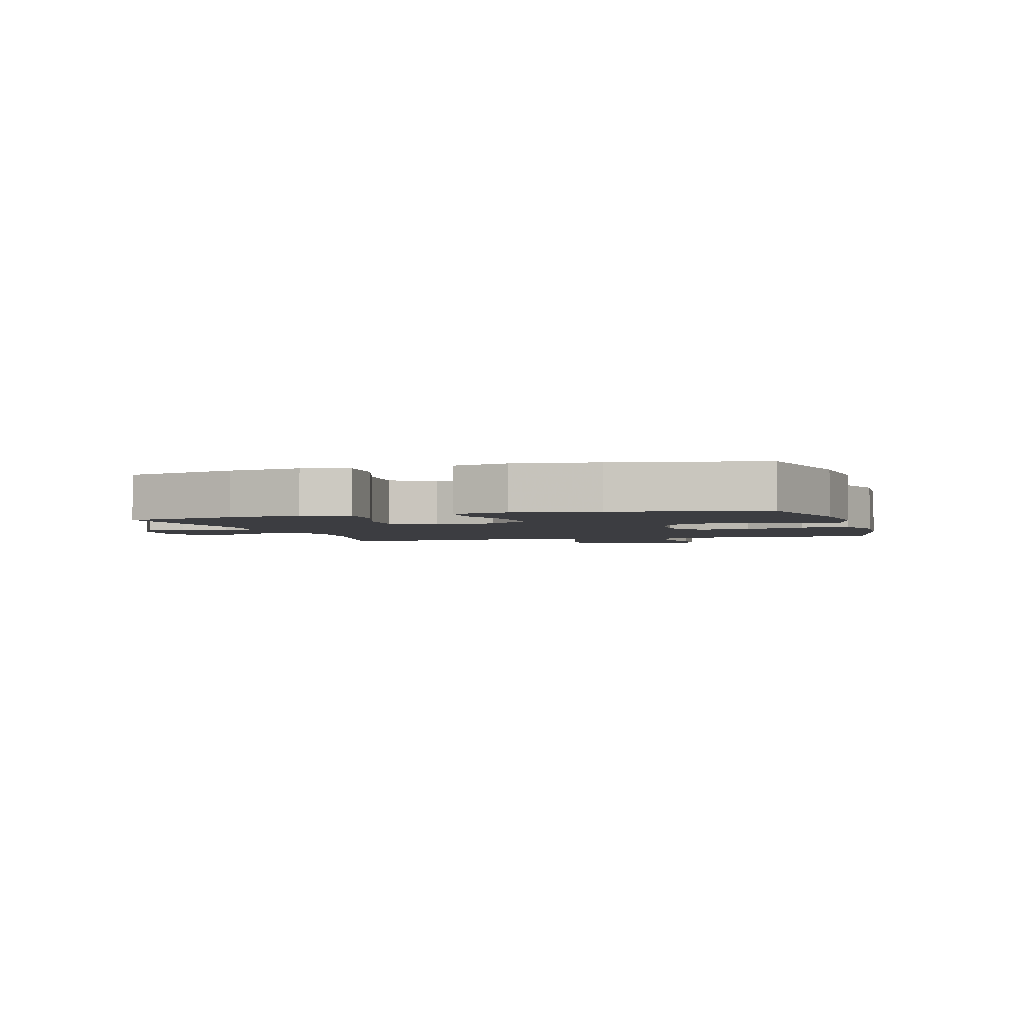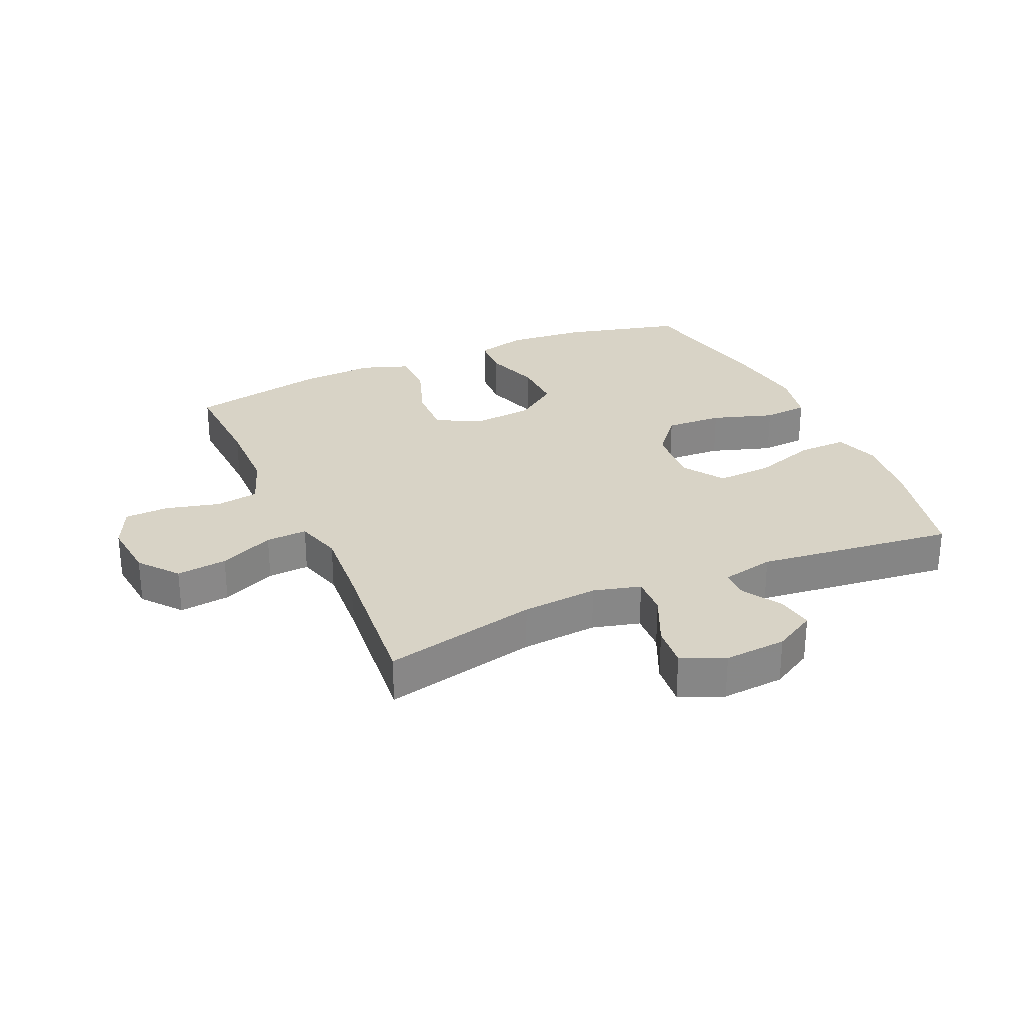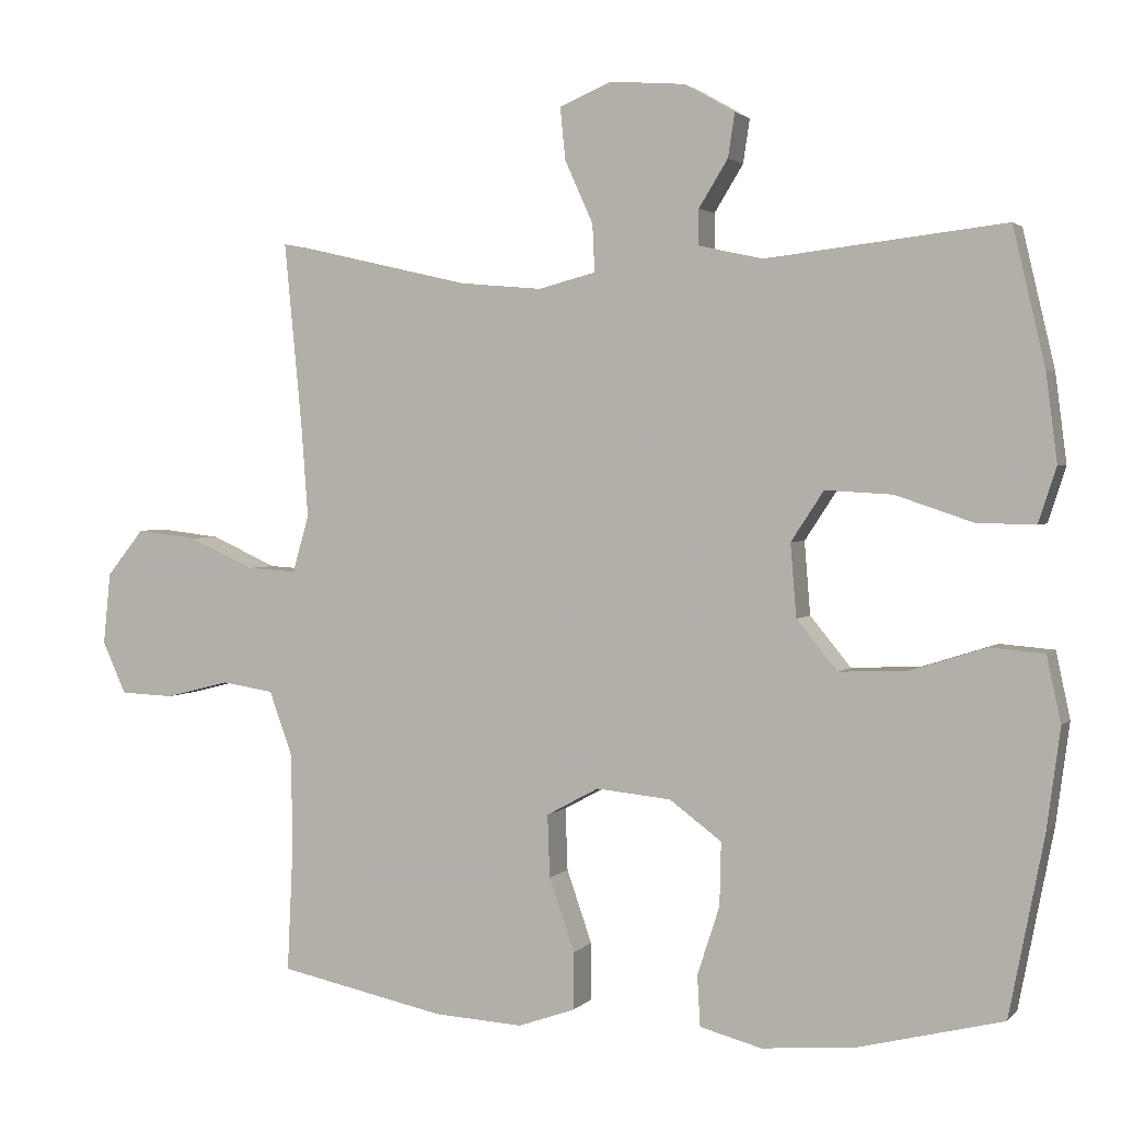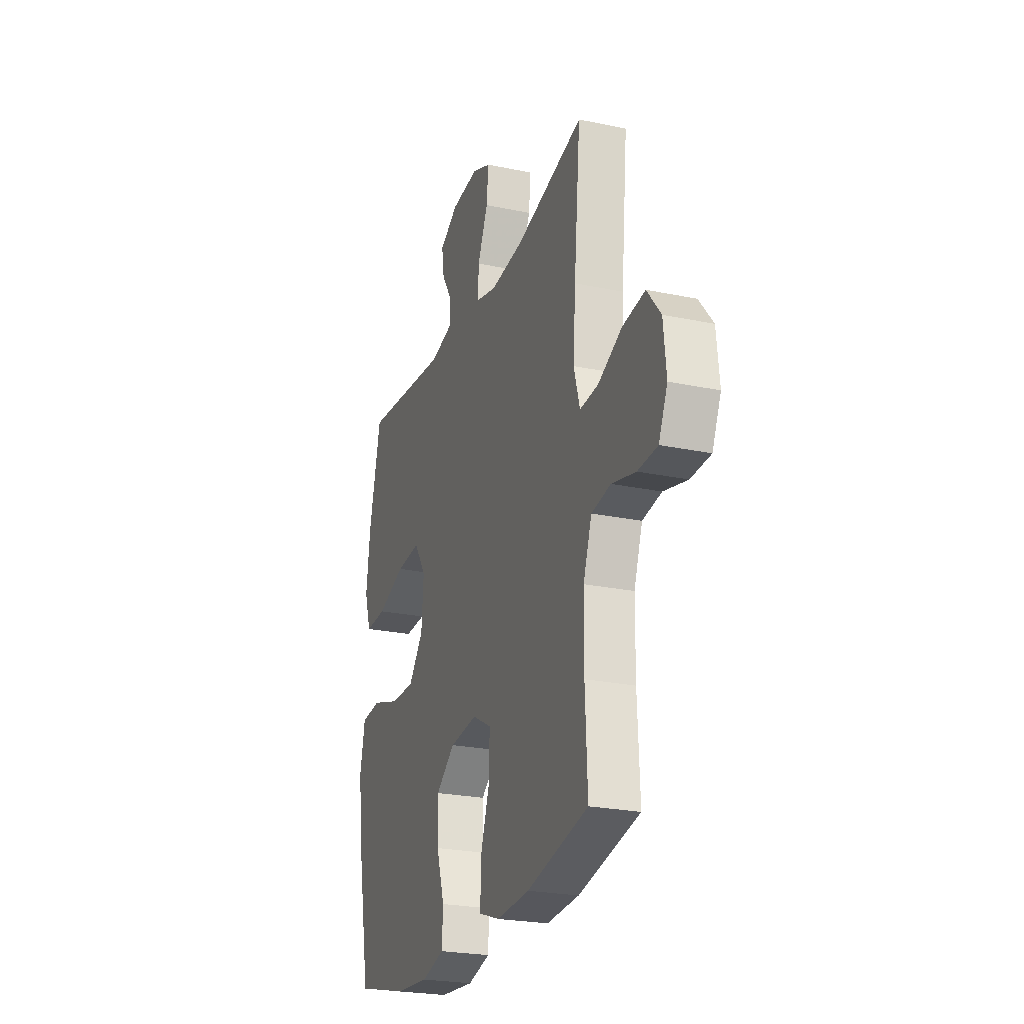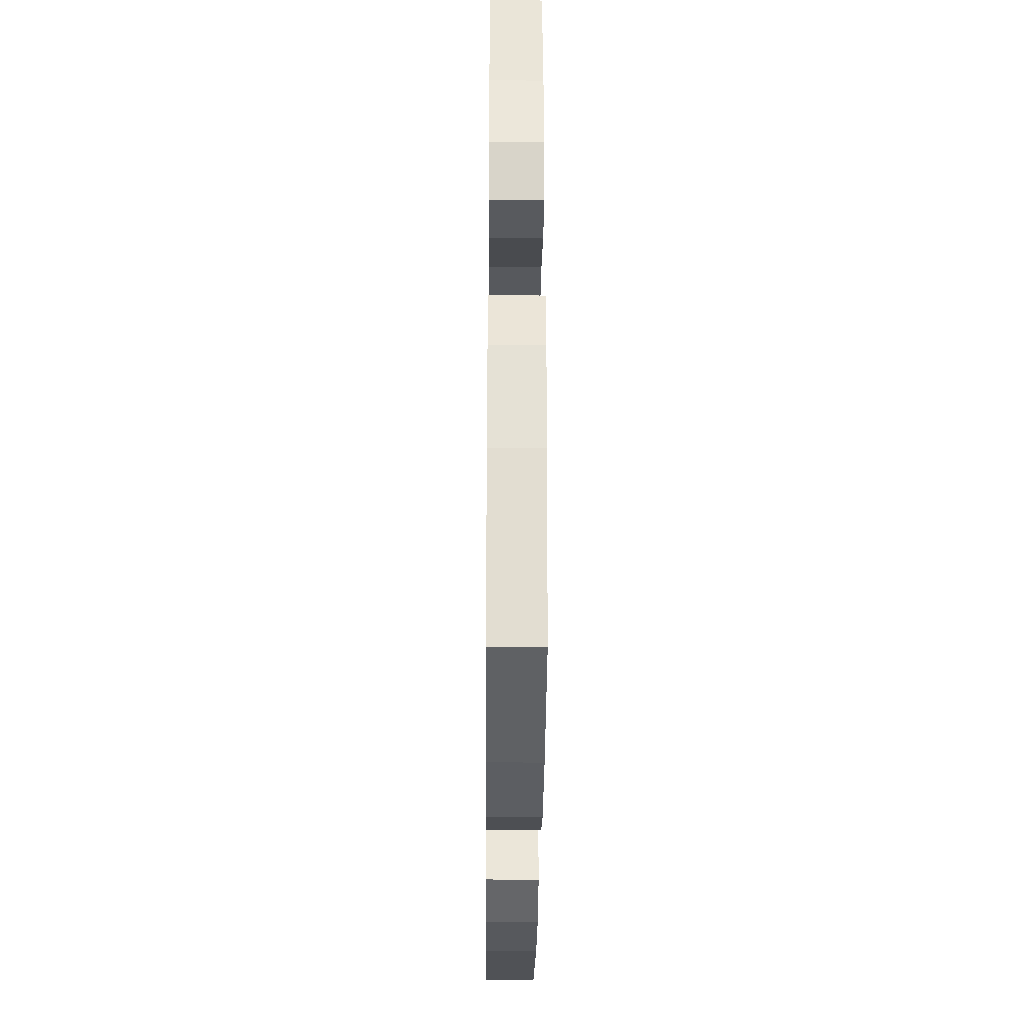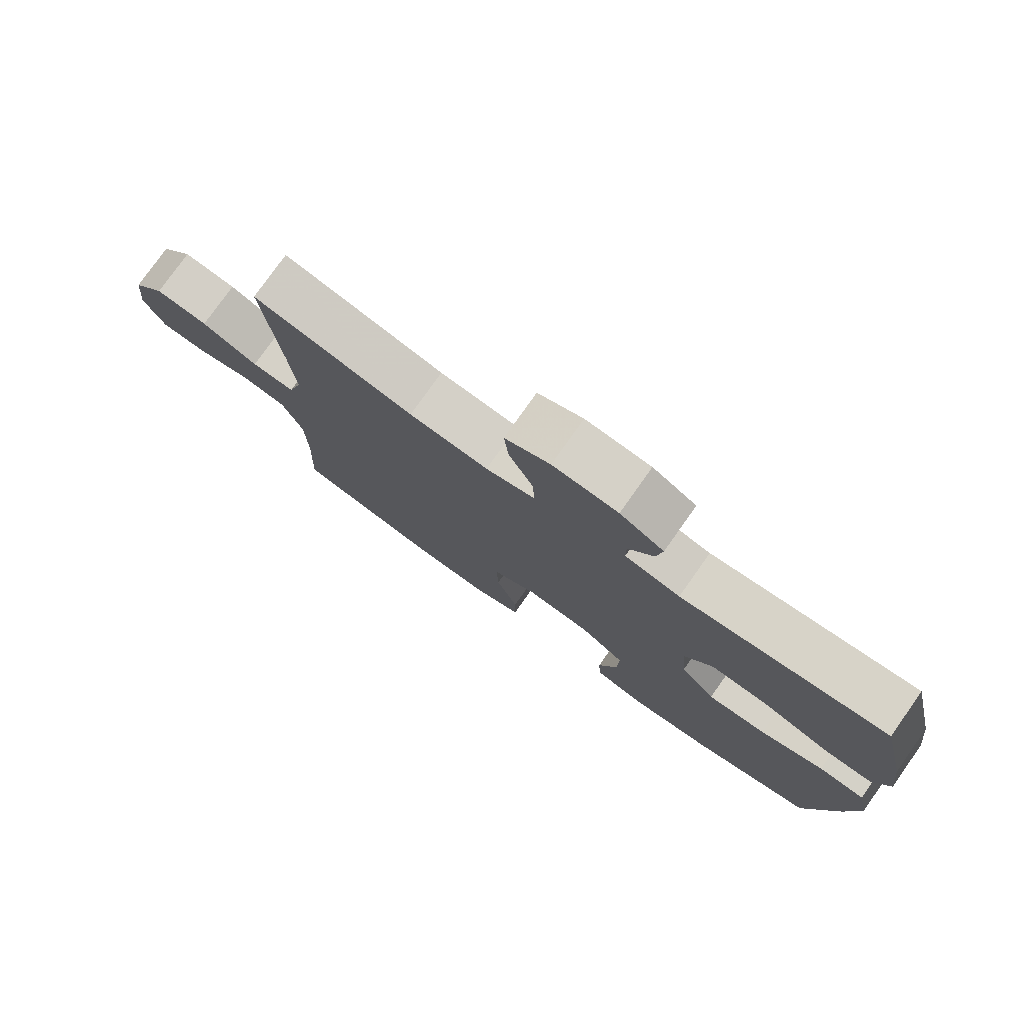
<metadata>
{"format":"obj","ext":"obj","renderer":"f3d","projection":"perspective","resolution":1024,"background":"white","views":[{"elev":-2.8,"azim":106.6,"up":"+Y"},{"elev":28.0,"azim":-23.9,"up":"+Y"},{"elev":2.2,"azim":20.1,"up":"+Z"},{"elev":-24.5,"azim":-109.0,"up":"+Z"},{"elev":-32.5,"azim":89.5,"up":"+Z"},{"elev":77.9,"azim":35.3,"up":"+Z"}]}
</metadata>
<code>
v -0.5 0.07 0.5
v -0.25 0.07 0.442
v -0.127 0.07 0.431
v -0.05 0.07 0.451
v -0.053 0.07 0.515
v -0.091 0.07 0.599
v -0.098 0.07 0.669
v -0.028 0.07 0.699
v 0.073 0.07 0.691
v 0.141 0.07 0.652
v 0.132 0.07 0.593
v 0.093 0.07 0.53
v 0.093 0.07 0.482
v 0.179 0.07 0.463
v 0.5 0.07 0.5
v 0.543 0.07 0.316
v 0.558 0.07 0.198
v 0.534 0.07 0.124
v 0.455 0.07 0.126
v 0.351 0.07 0.161
v 0.261 0.07 0.166
v 0.217 0.07 0.099
v 0.225 0.07 0.001
v 0.28 0.07 -0.066
v 0.373 0.07 -0.062
v 0.473 0.07 -0.03
v 0.546 0.07 -0.036
v 0.565 0.07 -0.125
v 0.547 0.07 -0.26
v 0.5 0.07 -0.5
v 0.307 0.07 -0.548
v 0.18 0.07 -0.559
v 0.097 0.07 -0.537
v 0.093 0.07 -0.469
v 0.123 0.07 -0.377
v 0.125 0.07 -0.292
v 0.055 0.07 -0.24
v -0.046 0.07 -0.23
v -0.116 0.07 -0.268
v -0.113 0.07 -0.352
v -0.079 0.07 -0.45
v -0.079 0.07 -0.527
v -0.156 0.07 -0.554
v -0.276 0.07 -0.547
v -0.5 0.07 -0.5
v -0.492 0.07 -0.331
v -0.494 0.07 -0.202
v -0.525 0.07 -0.116
v -0.595 0.07 -0.105
v -0.682 0.07 -0.127
v -0.754 0.07 -0.124
v -0.786 0.07 -0.054
v -0.776 0.07 0.043
v -0.726 0.07 0.105
v -0.644 0.07 0.095
v -0.556 0.07 0.055
v -0.489 0.07 0.051
v -0.467 0.07 0.127
v -0.476 0.07 0.25
v -0.5 0 0.5
v -0.25 0 0.442
v -0.127 0 0.431
v -0.05 0 0.451
v -0.053 0 0.515
v -0.091 0 0.599
v -0.098 0 0.669
v -0.028 0 0.699
v 0.073 0 0.691
v 0.141 0 0.652
v 0.132 0 0.593
v 0.093 0 0.53
v 0.093 0 0.482
v 0.179 0 0.463
v 0.5 0 0.5
v 0.543 0 0.316
v 0.558 0 0.198
v 0.534 0 0.124
v 0.455 0 0.126
v 0.351 0 0.161
v 0.261 0 0.166
v 0.217 0 0.099
v 0.225 0 0.001
v 0.28 0 -0.066
v 0.373 0 -0.062
v 0.473 0 -0.03
v 0.546 0 -0.036
v 0.565 0 -0.125
v 0.547 0 -0.26
v 0.5 0 -0.5
v 0.307 0 -0.548
v 0.18 0 -0.559
v 0.097 0 -0.537
v 0.093 0 -0.469
v 0.123 0 -0.377
v 0.125 0 -0.292
v 0.055 0 -0.24
v -0.046 0 -0.23
v -0.116 0 -0.268
v -0.113 0 -0.352
v -0.079 0 -0.45
v -0.079 0 -0.527
v -0.156 0 -0.554
v -0.276 0 -0.547
v -0.5 0 -0.5
v -0.492 0 -0.331
v -0.494 0 -0.202
v -0.525 0 -0.116
v -0.595 0 -0.105
v -0.682 0 -0.127
v -0.754 0 -0.124
v -0.786 0 -0.054
v -0.776 0 0.043
v -0.726 0 0.105
v -0.644 0 0.095
v -0.556 0 0.055
v -0.489 0 0.051
v -0.467 0 0.127
v -0.476 0 0.25
f 54 55 56
f 53 54 56
f 52 53 56
f 51 52 56
f 50 51 56
f 49 50 56
f 48 49 56 57
f 47 48 57 58
f 44 45 46
f 43 44 46
f 42 43 46
f 41 42 46
f 40 41 46
f 46 47 58
f 40 46 58
f 39 40 58
f 33 34 35
f 32 33 35
f 31 32 35
f 30 31 35
f 29 30 35
f 28 29 35
f 27 28 35
f 26 27 35
f 25 26 35
f 24 25 35 36
f 23 24 36 37
f 18 19 20
f 17 18 20
f 16 17 20
f 15 16 20
f 14 15 20
f 13 14 20 21
f 10 11 12
f 9 10 12
f 8 9 12
f 7 8 12
f 6 7 12
f 5 6 12
f 4 5 12 13
f 13 21 22
f 4 13 22
f 3 4 22
f 59 1 2
f 3 22 23
f 2 3 23
f 59 2 23
f 58 59 23
f 39 58 23
f 38 39 23
f 23 37 38
f 115 114 113
f 115 113 112
f 115 112 111
f 115 111 110
f 115 110 109
f 115 109 108
f 116 115 108 107
f 117 116 107 106
f 105 104 103
f 105 103 102
f 105 102 101
f 105 101 100
f 105 100 99
f 117 106 105
f 117 105 99
f 117 99 98
f 94 93 92
f 94 92 91
f 94 91 90
f 94 90 89
f 94 89 88
f 94 88 87
f 94 87 86
f 94 86 85
f 94 85 84
f 95 94 84 83
f 96 95 83 82
f 79 78 77
f 79 77 76
f 79 76 75
f 79 75 74
f 79 74 73
f 80 79 73 72
f 71 70 69
f 71 69 68
f 71 68 67
f 71 67 66
f 71 66 65
f 71 65 64
f 72 71 64 63
f 81 80 72
f 81 72 63
f 81 63 62
f 61 60 118
f 82 81 62
f 82 62 61
f 82 61 118
f 82 118 117
f 82 117 98
f 82 98 97
f 97 96 82
f 1 60 61 2
f 2 61 62 3
f 3 62 63 4
f 4 63 64 5
f 5 64 65 6
f 6 65 66 7
f 7 66 67 8
f 8 67 68 9
f 9 68 69 10
f 10 69 70 11
f 11 70 71 12
f 12 71 72 13
f 13 72 73 14
f 14 73 74 15
f 15 74 75 16
f 16 75 76 17
f 17 76 77 18
f 18 77 78 19
f 19 78 79 20
f 20 79 80 21
f 21 80 81 22
f 22 81 82 23
f 23 82 83 24
f 24 83 84 25
f 25 84 85 26
f 26 85 86 27
f 27 86 87 28
f 28 87 88 29
f 29 88 89 30
f 30 89 90 31
f 31 90 91 32
f 32 91 92 33
f 33 92 93 34
f 34 93 94 35
f 35 94 95 36
f 36 95 96 37
f 37 96 97 38
f 38 97 98 39
f 39 98 99 40
f 40 99 100 41
f 41 100 101 42
f 42 101 102 43
f 43 102 103 44
f 44 103 104 45
f 45 104 105 46
f 46 105 106 47
f 47 106 107 48
f 48 107 108 49
f 49 108 109 50
f 50 109 110 51
f 51 110 111 52
f 52 111 112 53
f 53 112 113 54
f 54 113 114 55
f 55 114 115 56
f 56 115 116 57
f 57 116 117 58
f 58 117 118 59
f 59 118 60 1

</code>
